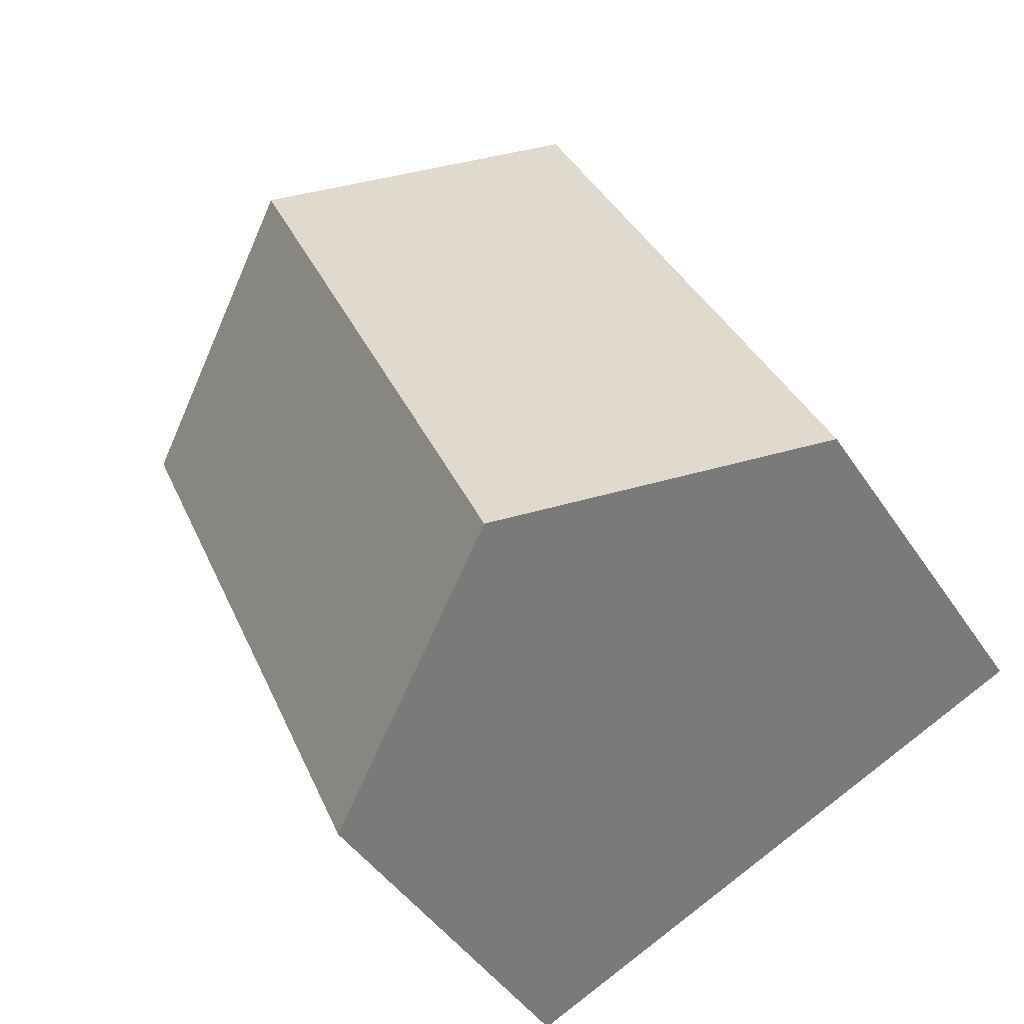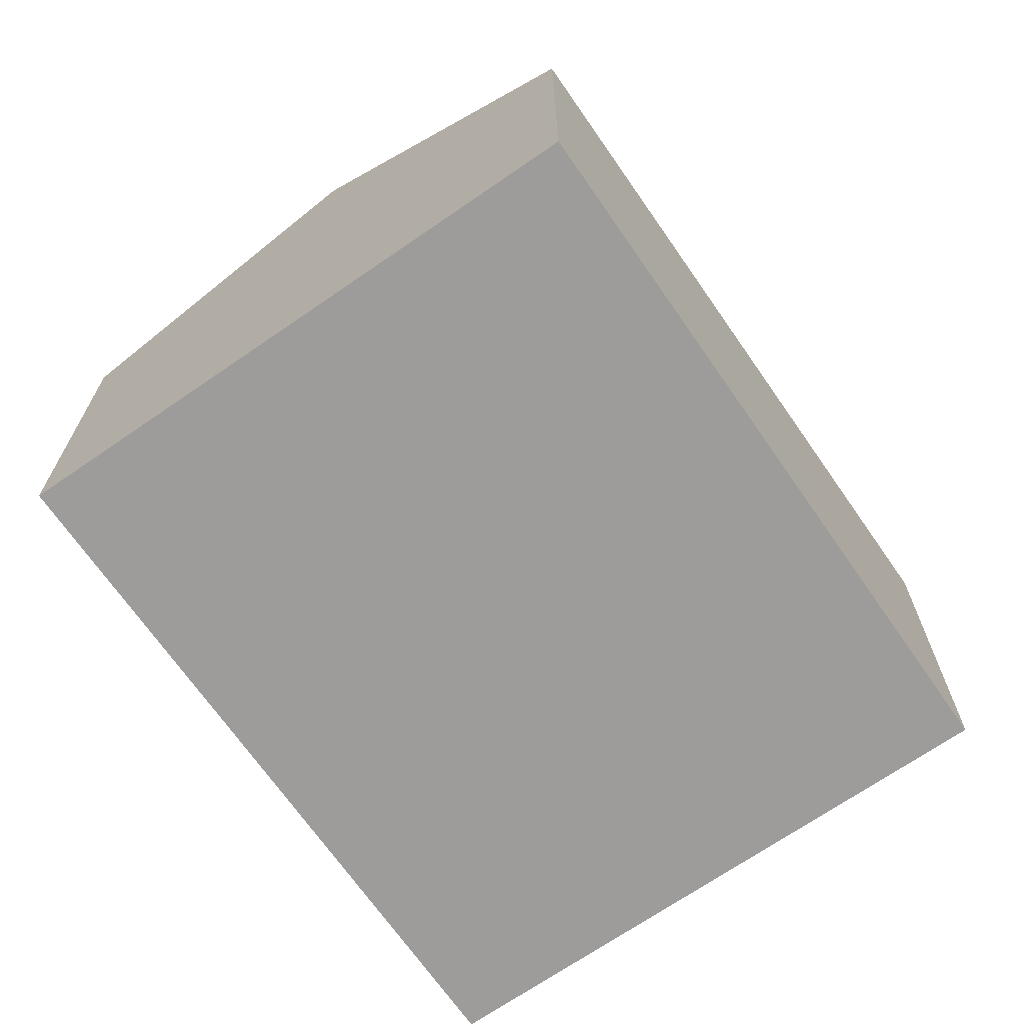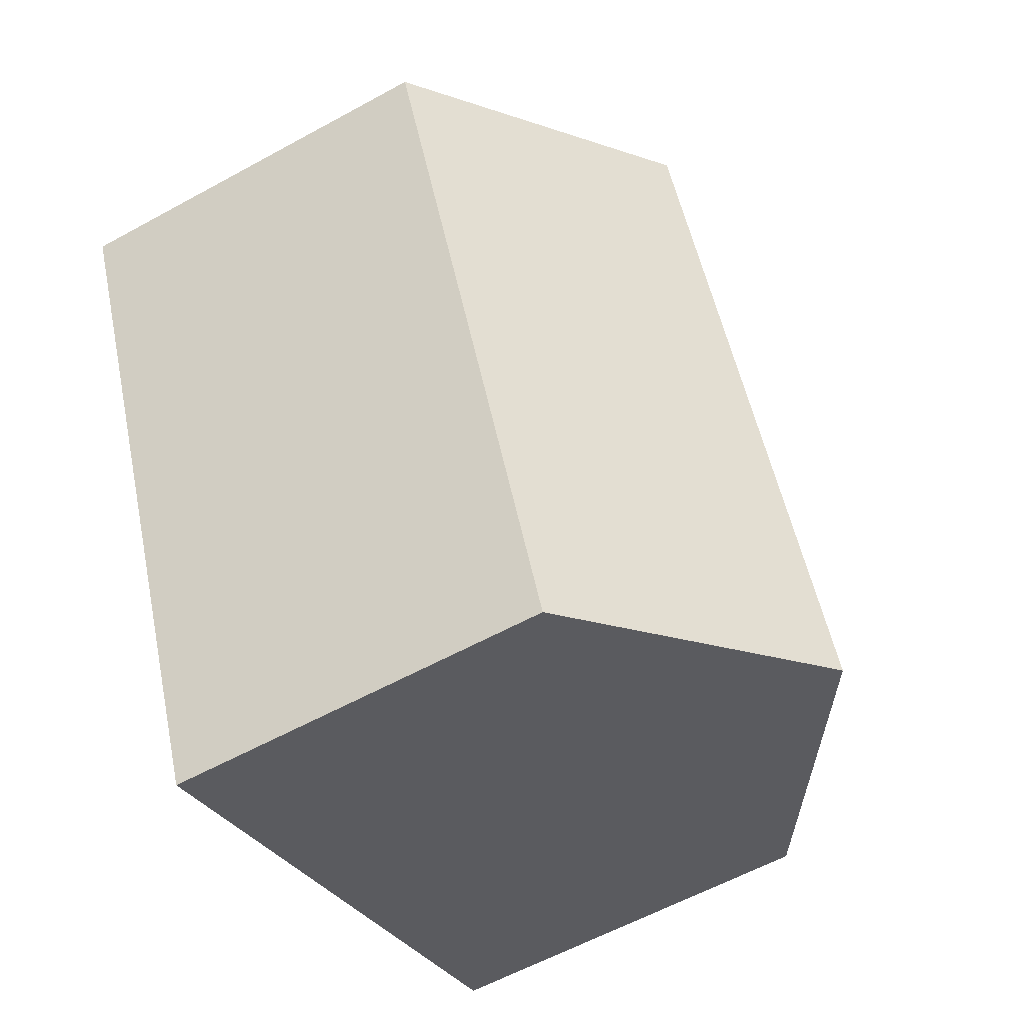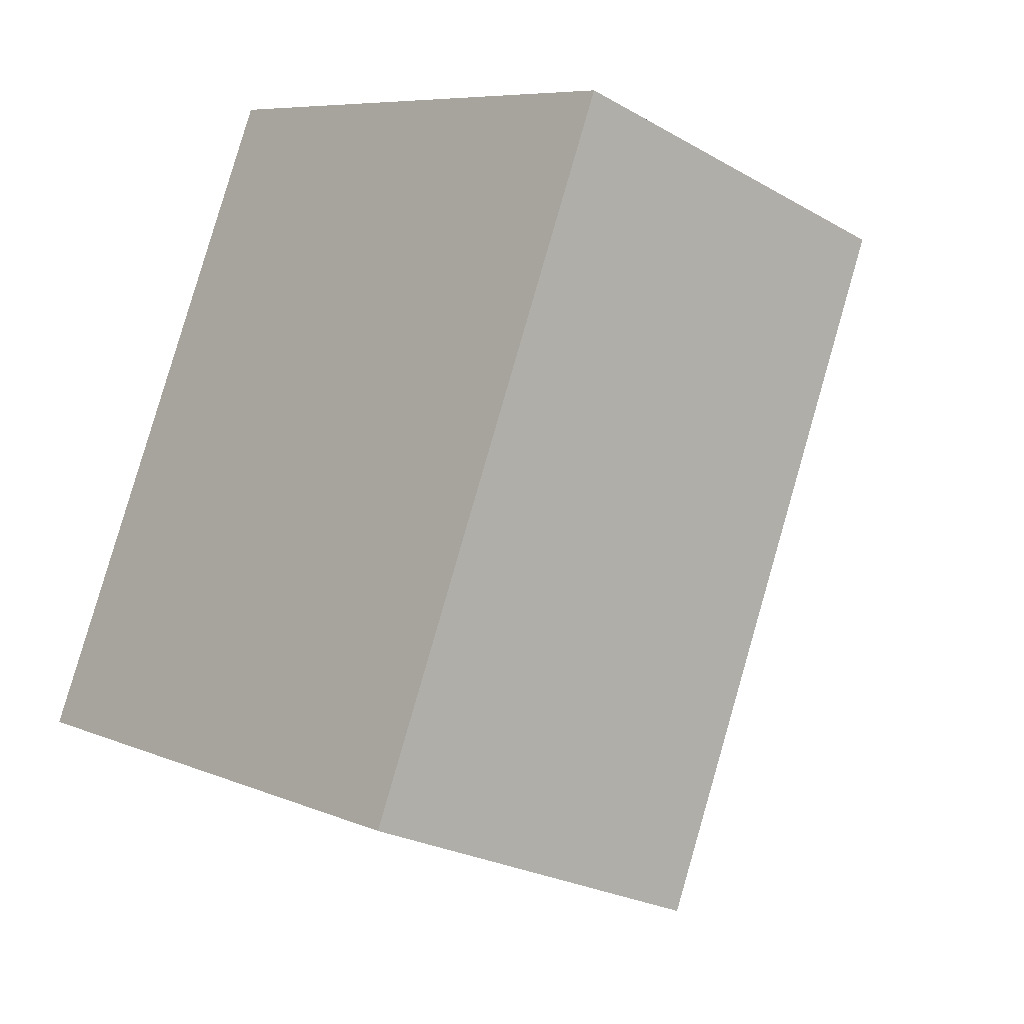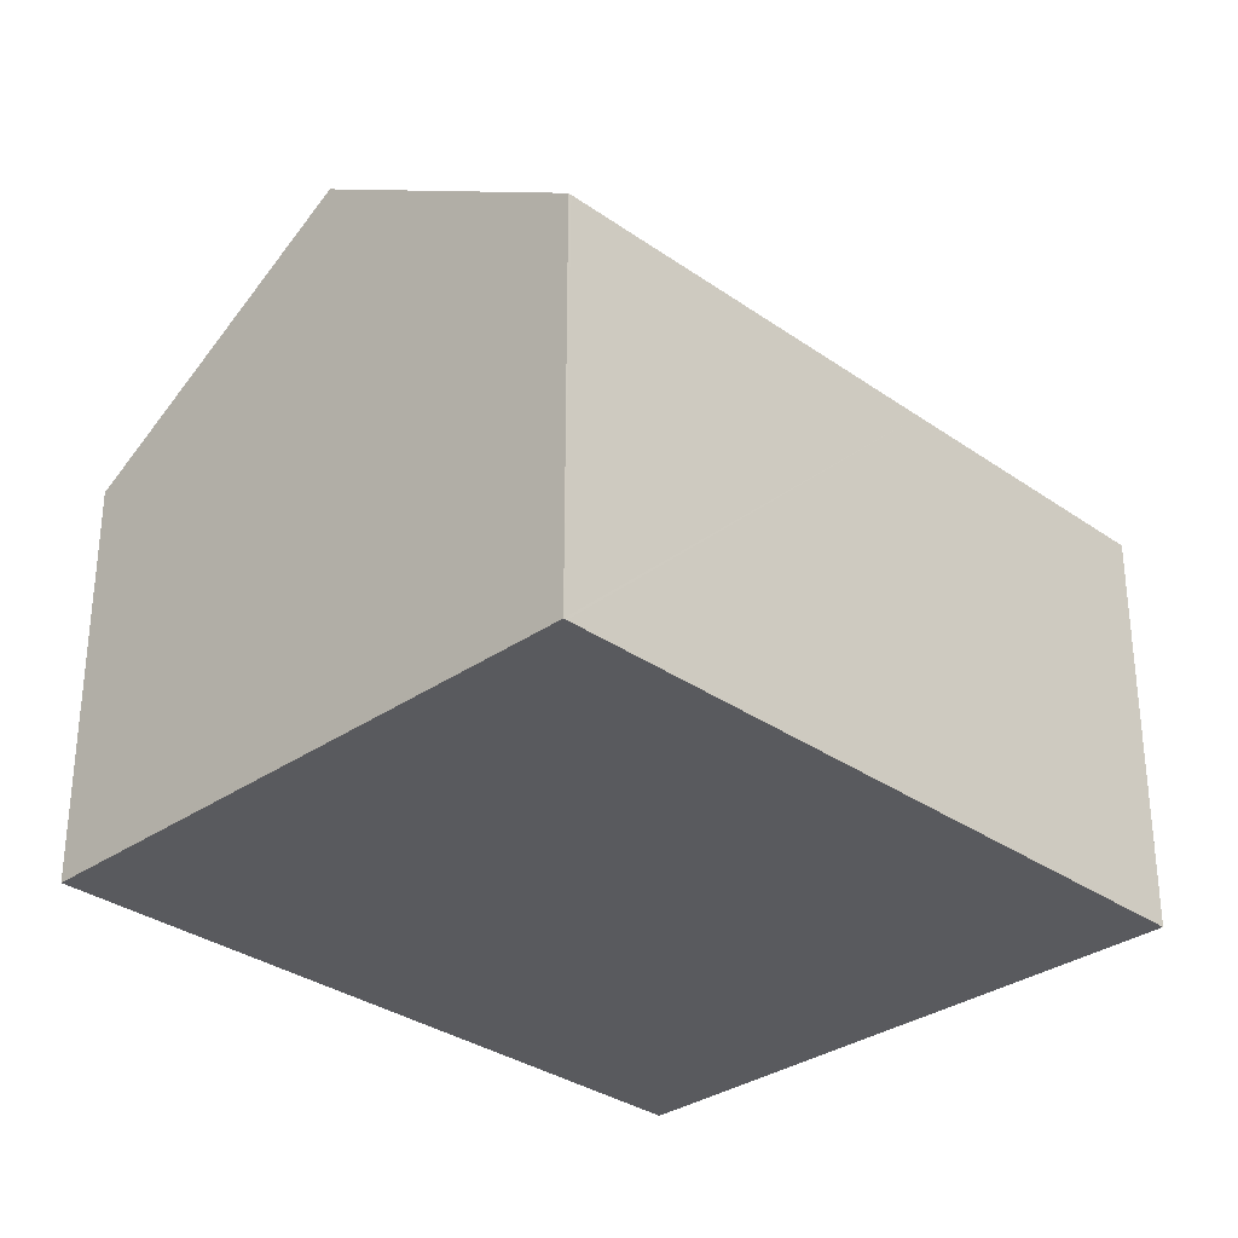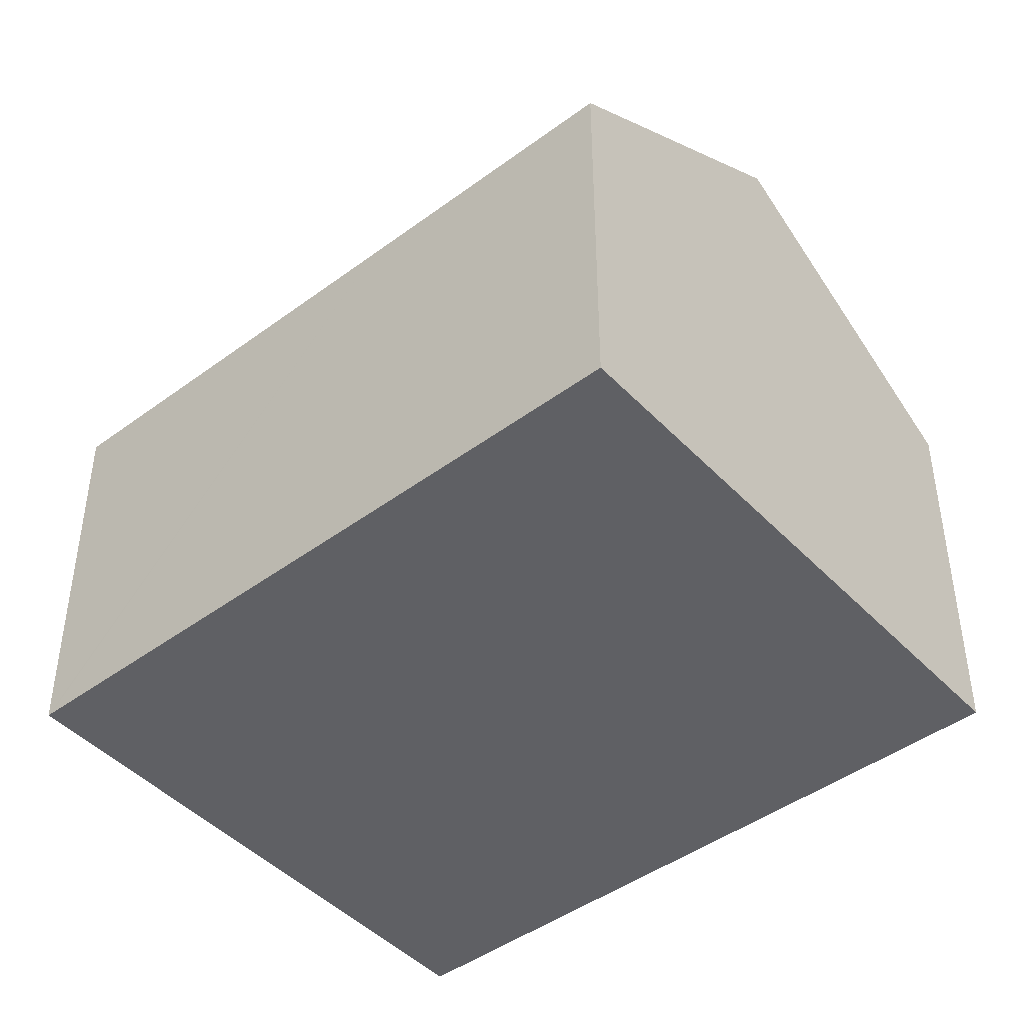
<metadata>
{"format":"obj","ext":"obj","renderer":"f3d","projection":"perspective","resolution":1024,"background":"white","views":[{"elev":-44.3,"azim":-148.9,"up":"+Z"},{"elev":-70.0,"azim":-121.0,"up":"+Y"},{"elev":-59.2,"azim":119.5,"up":"+Z"},{"elev":-24.8,"azim":46.9,"up":"+Z"},{"elev":-31.8,"azim":69.1,"up":"+Y"},{"elev":-45.1,"azim":154.5,"up":"+Y"}]}
</metadata>
<code>
v  5.787 12.07 -2.621
v  6.202 8.289 13.74
v  11.88 12.07 11.14
v  3.815 8.265 8.454
v  0 8.226 5.037e-16
v  17.63 8.247 8.516
v  17.6 8.247 8.454
v  14.02 8.248 0.376
v  11.54 8.245 -5.228
v  11.54 3.201e-16 -5.228
v  5.787 1.605e-16 -2.621
v  0 0 0
v  3.815 -5.177e-16 8.454
v  6.202 -8.416e-16 13.74
v  11.88 -6.824e-16 11.14
v  17.63 -5.215e-16 8.516
v  17.6 -5.177e-16 8.454
v  14.02 -2.302e-17 0.376
g defaultobject
f 1 2 3
f 2 1 4
f 4 1 5
f 6 1 3
f 1 6 7
f 1 7 8
f 1 8 9
f 10 1 9
f 1 10 5
f 5 10 11
f 5 11 12
f 12 4 5
f 4 12 13
f 4 13 2
f 2 13 14
f 14 3 2
f 3 14 6
f 6 14 15
f 6 15 16
f 16 7 6
f 7 16 8
f 8 16 17
f 8 17 18
f 8 18 9
f 9 18 10
f 15 17 16
f 17 15 18
f 18 15 14
f 18 14 13
f 18 13 10
f 10 13 12
f 10 12 11

</code>
